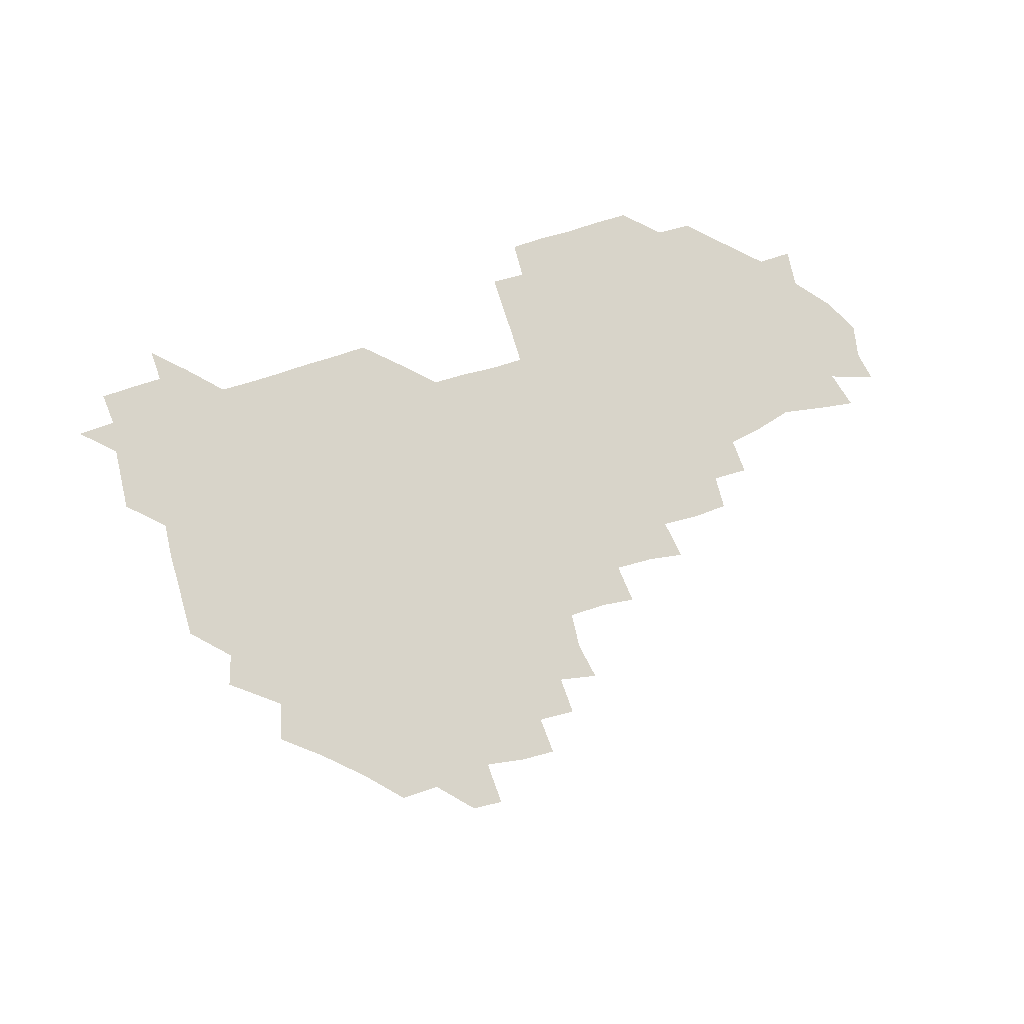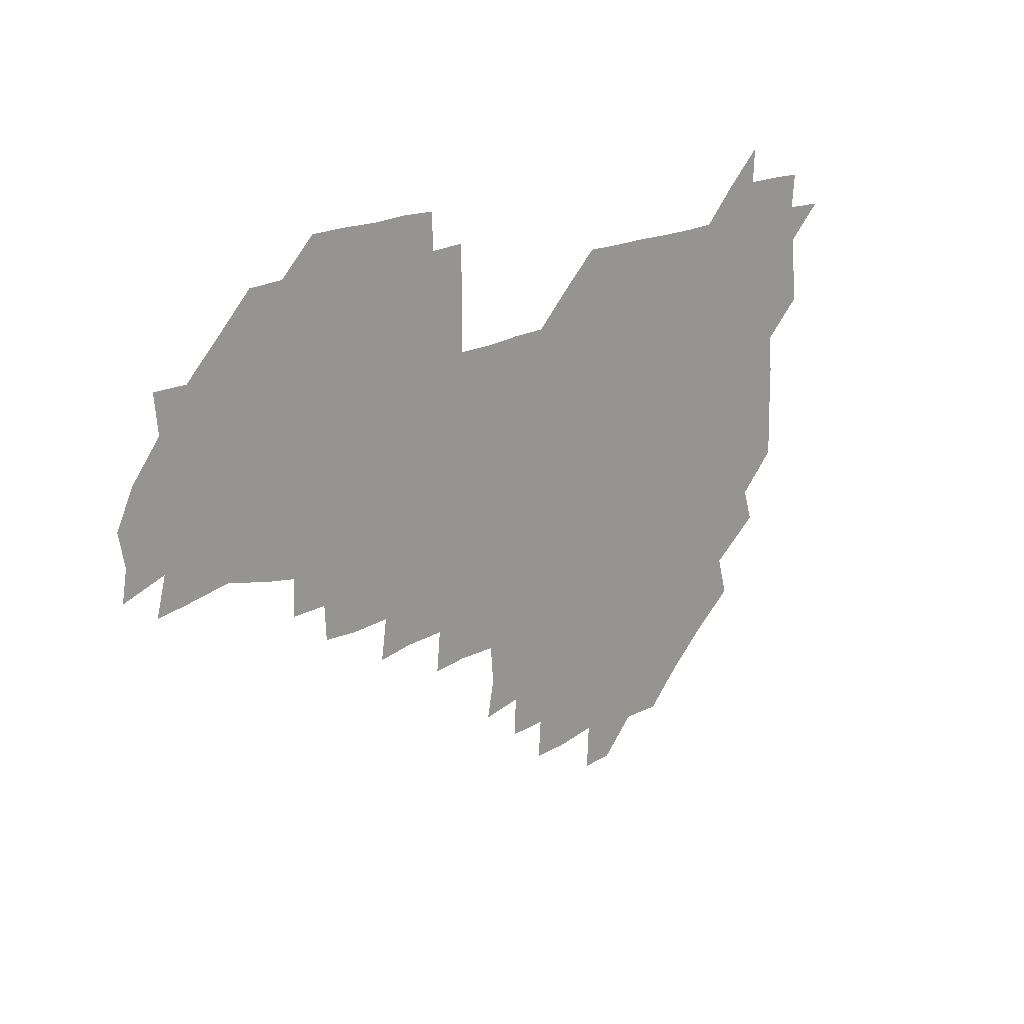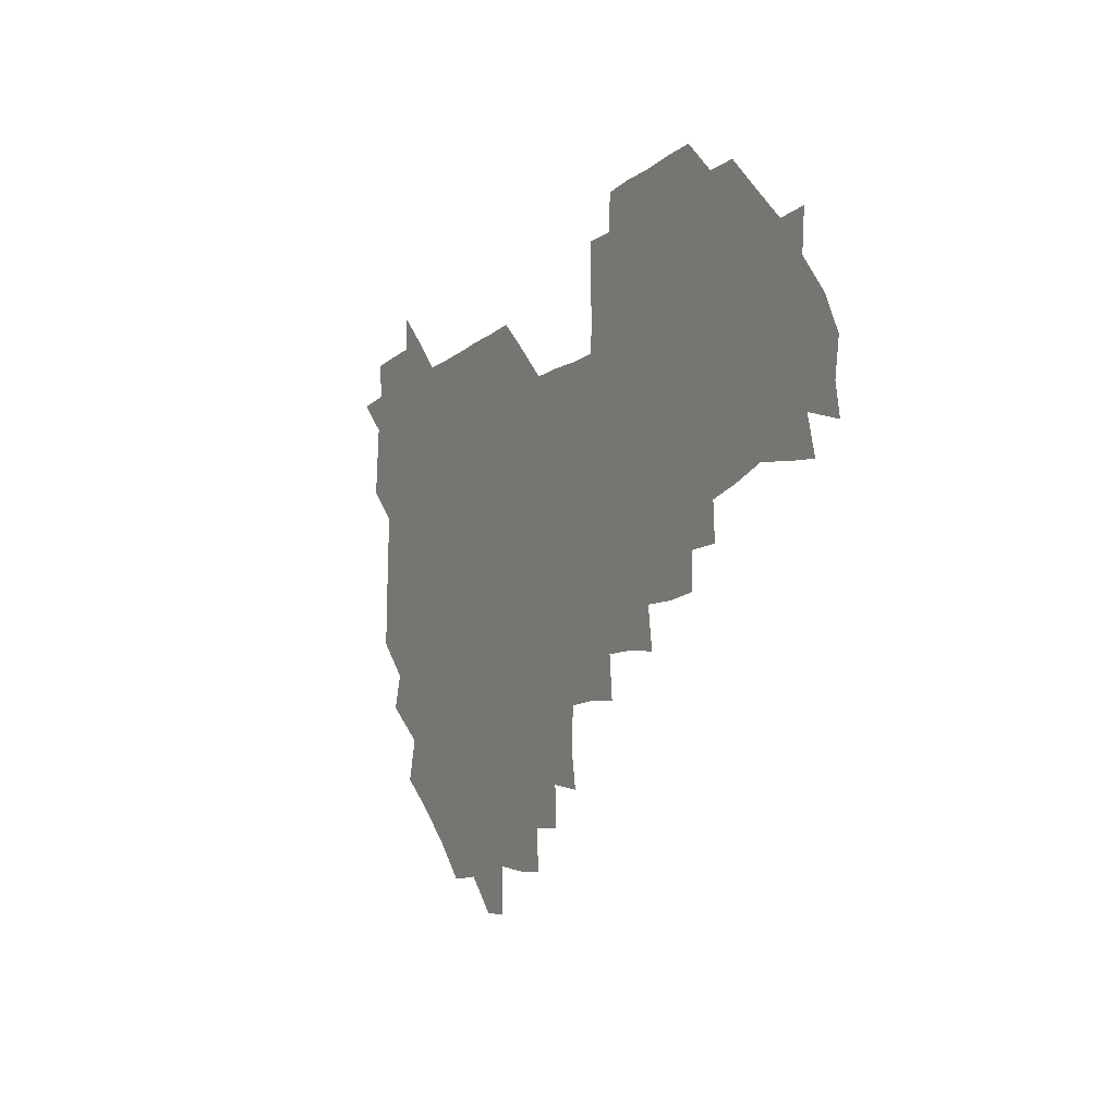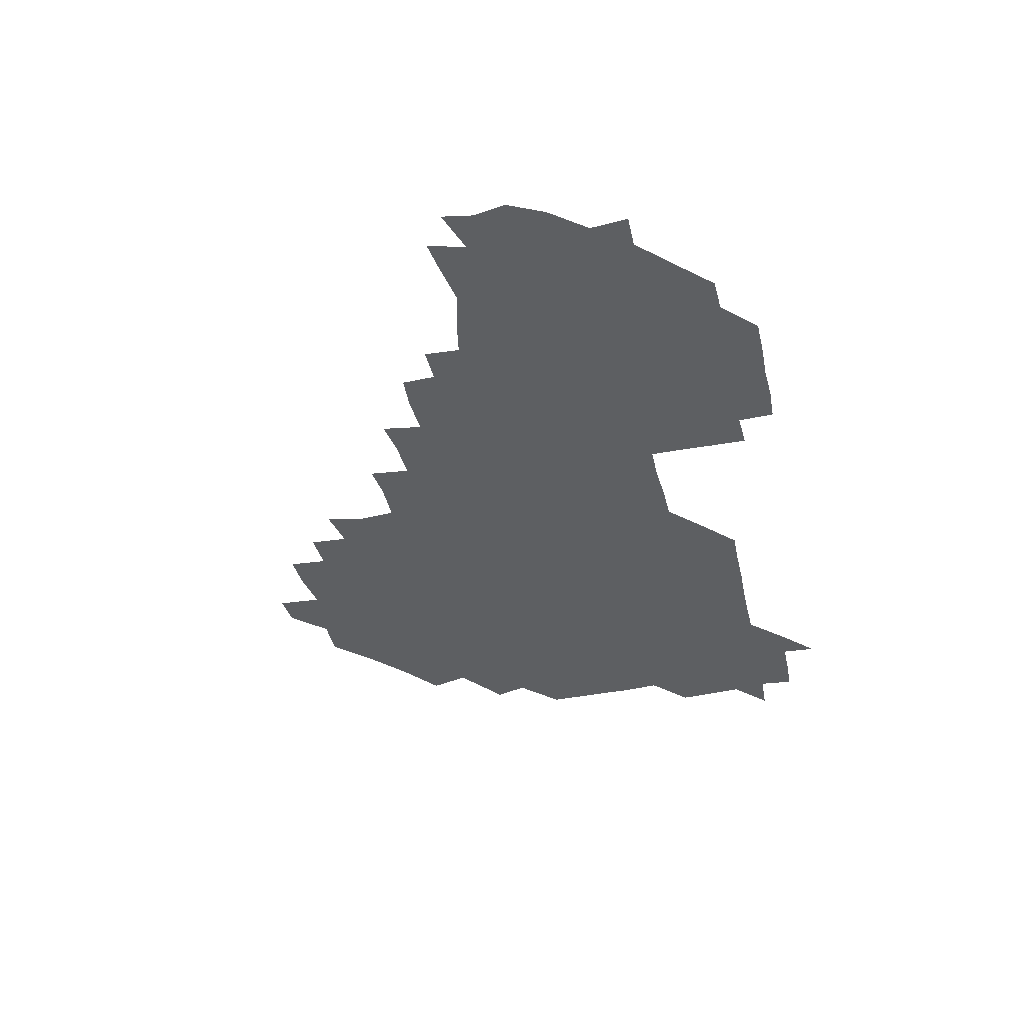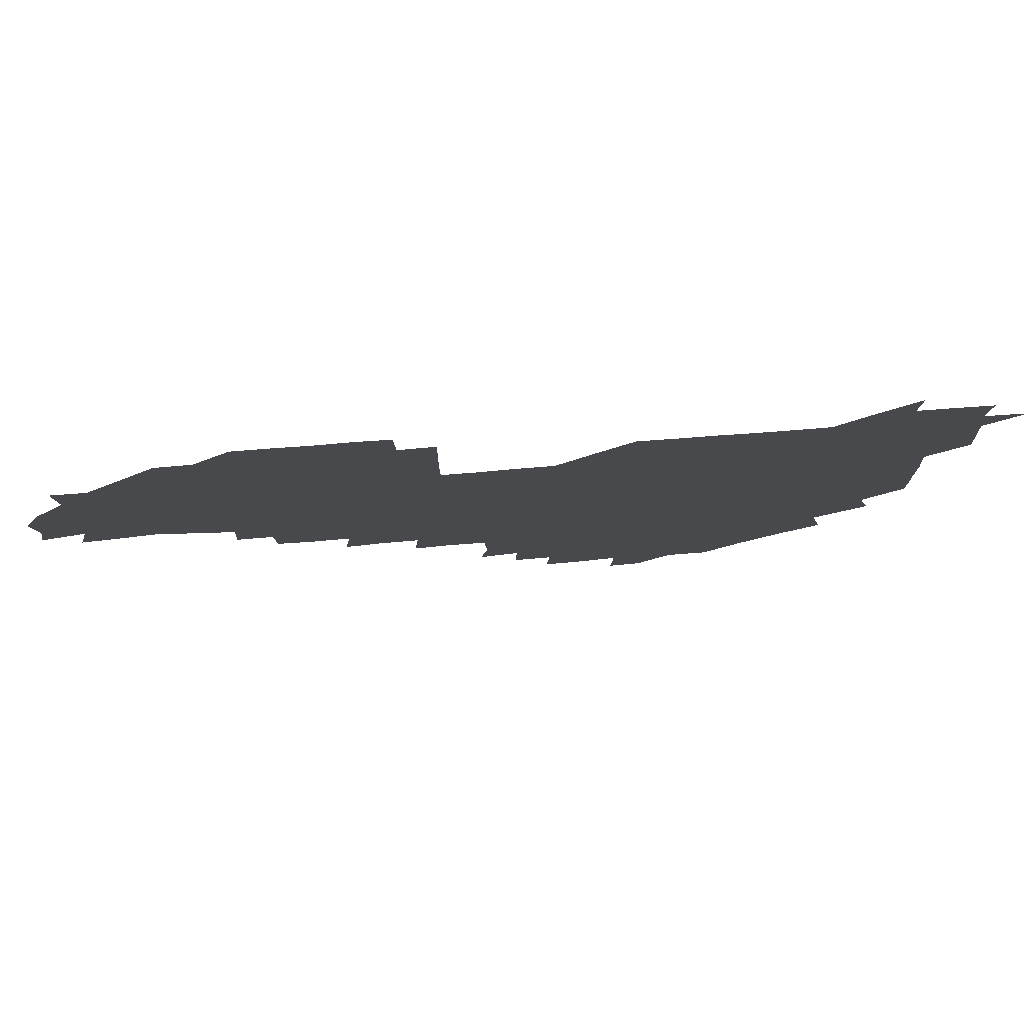
<metadata>
{"format":"obj","ext":"obj","renderer":"f3d","projection":"perspective","resolution":1024,"background":"white","views":[{"elev":75.5,"azim":-17.3,"up":"+Z"},{"elev":19.8,"azim":136.1,"up":"+Y"},{"elev":-10.3,"azim":62.8,"up":"+Y"},{"elev":-39.6,"azim":102.6,"up":"+Z"},{"elev":77.4,"azim":175.6,"up":"+Y"}]}
</metadata>
<code>
v 210.5 269.5 0
v 223.6 225.3 0
v 224.6 238.9 0
v 225.8 254.9 0
v 228.1 270.3 0
v 226.7 285.4 0
v 237.7 152.9 0
v 238 165.9 0
v 238.4 179.4 0
v 238.5 193.7 0
v 239.9 209.9 0
v 241 225.8 0
v 240.6 240.8 0
v 241.1 255.8 0
v 241.7 271.1 0
v 241.6 285.9 0
v 249.5 122.4 0
v 254 136.3 0
v 255.8 151.1 0
v 256.1 165.5 0
v 255 180.3 0
v 255.1 195.4 0
v 254.9 210.4 0
v 256.6 226 0
v 255.5 240.9 0
v 255.4 255.8 0
v 255.5 270.6 0
v 256.7 286 0
v 256.1 301 0
v 266.4 89.07 0
v 271 105.9 0
v 270.8 121.9 0
v 273.9 136.9 0
v 275.1 151.6 0
v 273 166.6 0
v 271.1 181.3 0
v 269.2 195.8 0
v 270.6 210.8 0
v 271.4 225.9 0
v 270.9 241 0
v 271.1 256 0
v 271.5 271.1 0
v 271.5 286 0
v 283.6 75.32 0
v 287.6 92.73 0
v 287.2 106.8 0
v 287 121.8 0
v 287.9 136.8 0
v 287.1 151.1 0
v 288.6 166.1 0
v 286.8 181.3 0
v 285.6 196.3 0
v 285.7 211.1 0
v 284.9 226 0
v 285.6 240.8 0
v 285.5 255.8 0
v 286.1 270.7 0
v 300.7 59.68 0
v 302.3 77.61 0
v 301.4 91.47 0
v 301.7 106.6 0
v 301.8 121.5 0
v 302.4 136.7 0
v 301.3 151 0
v 302.6 165.9 0
v 303 180.7 0
v 301.3 196.1 0
v 301.6 210.9 0
v 301.3 226.1 0
v 300.6 240.9 0
v 301 255.8 0
v 300.9 270.4 0
v 315.7 43.87 0
v 317 62.17 0
v 316.7 77.02 0
v 316.4 91.61 0
v 316.3 106.3 0
v 316.4 121.3 0
v 317.3 137.1 0
v 317.5 151.8 0
v 316.6 166 0
v 316.8 180.9 0
v 317.2 195.8 0
v 316.7 210.8 0
v 317.4 225.6 0
v 316.5 240.8 0
v 316.1 255.8 0
v 315.9 270.6 0
v 332.6 44.14 0
v 331.7 63.18 0
v 331.6 77.47 0
v 331.2 91.64 0
v 331.8 107.5 0
v 331.4 121.8 0
v 331.3 136.3 0
v 331.2 151.2 0
v 332 166.5 0
v 331.8 181 0
v 331.7 195.7 0
v 331.4 210.8 0
v 331.4 225.8 0
v 331.6 240.6 0
v 331.7 255.4 0
v 330.7 271 0
v 346.8 28.92 0
v 346.6 47.45 0
v 346 62.87 0
v 346.3 77.83 0
v 346.1 91.62 0
v 346.1 107.3 0
v 346 121.1 0
v 346.1 136.5 0
v 346.1 151.8 0
v 346.2 166.7 0
v 346.2 181 0
v 346.1 195.9 0
v 346.1 210.8 0
v 345.8 225.8 0
v 346.5 240.5 0
v 346.3 255.3 0
v 345.9 271 0
v 360.2 28.01 0
v 359.3 47.15 0
v 360.7 61.02 0
v 360.8 77.21 0
v 360.8 92.06 0
v 360.7 106.9 0
v 360.8 121.7 0
v 360.8 136.5 0
v 360.9 151.4 0
v 361 166.1 0
v 361 181.1 0
v 361 196 0
v 361 210.9 0
v 361.1 225.6 0
v 361 240.5 0
v 360.7 255.4 0
v 361 271.3 0
v 361 286 0
v 376.7 44.38 0
v 375.7 61.22 0
v 375.3 78.2 0
v 375.7 91.78 0
v 375.7 106.4 0
v 375.5 121.7 0
v 375.9 136.2 0
v 375.9 151.1 0
v 375.7 166.6 0
v 375.8 181.1 0
v 375.9 196 0
v 375.9 210.9 0
v 375.8 225.6 0
v 376.2 241.3 0
v 376.4 256.8 0
v 391.5 43.77 0
v 390.5 60.39 0
v 390.2 77.2 0
v 390.3 91.72 0
v 390.3 106.7 0
v 390.4 121.5 0
v 391 135.9 0
v 391 150.7 0
v 390.2 166.9 0
v 390.5 181.3 0
v 390.8 196 0
v 390.8 210.9 0
v 390.8 225.7 0
v 391.3 242 0
v 406.6 59.63 0
v 405.9 76.35 0
v 404.7 91.86 0
v 405.7 106.1 0
v 405.6 121.1 0
v 406.2 135.6 0
v 406 150.9 0
v 406 166 0
v 405.8 181.1 0
v 405.7 196.1 0
v 405.7 210.9 0
v 405.6 225.4 0
v 406.1 241.8 0
v 422.7 73.07 0
v 419.7 89.56 0
v 420.9 105.5 0
v 422.1 119.6 0
v 420.8 136.1 0
v 421.2 150.6 0
v 420.8 166.2 0
v 420.8 181.1 0
v 420.5 196.2 0
v 420.5 210.9 0
v 420.6 225.7 0
v 421.1 240.8 0
v 437.6 105.7 0
v 436.3 121.5 0
v 436.5 135.5 0
v 436.1 150.7 0
v 435.6 166.3 0
v 435.9 180.8 0
v 435 196.4 0
v 435.9 211 0
v 435.5 225.6 0
v 436.3 240.8 0
v 436.6 255.4 0
v 436.4 271.3 0
v 436.4 285.8 0
v 452.1 104 0
v 450.5 121.6 0
v 451 136.1 0
v 450.8 151.2 0
v 450.7 166.2 0
v 450.7 181 0
v 450.2 196.2 0
v 450.9 210.8 0
v 450.2 225.6 0
v 450.6 240.4 0
v 450.7 255.1 0
v 451 270.5 0
v 451.3 285.2 0
v 452.1 301.1 0
v 467.4 120.9 0
v 465.9 136.6 0
v 465.7 151.3 0
v 465 166.9 0
v 465.2 181.3 0
v 465.8 196.1 0
v 465.1 211.1 0
v 463.8 225.4 0
v 465.9 240.9 0
v 466.2 255.9 0
v 465.4 270.2 0
v 465.7 285 0
v 466.7 301.6 0
v 482.5 118.5 0
v 479.9 136 0
v 480.3 151.5 0
v 480.9 166.1 0
v 480.3 181.3 0
v 480.7 196 0
v 480.7 211 0
v 480.4 226 0
v 481.1 241.1 0
v 480.4 255.7 0
v 480.7 270.7 0
v 481 285.6 0
v 481.7 301 0
v 496.7 135.2 0
v 495.6 151.4 0
v 495.2 166.5 0
v 495.2 181.3 0
v 495.6 196 0
v 496 210.9 0
v 495.6 225.9 0
v 495.8 240.8 0
v 495.7 255.8 0
v 496.6 271.2 0
v 495.9 285.6 0
v 497.1 301.4 0
v 511.2 136.1 0
v 511.9 151 0
v 510.5 166.4 0
v 510.7 181.1 0
v 509.1 196.5 0
v 509.7 210.6 0
v 511.3 226 0
v 510.6 240.8 0
v 510.6 255.7 0
v 511.8 271.2 0
v 510 285.3 0
v 512 301.2 0
v 527.2 150.7 0
v 526.5 166.4 0
v 525.8 181.2 0
v 526.3 196.1 0
v 525.2 211 0
v 525.8 225.8 0
v 524.5 240.8 0
v 525 255.3 0
v 525.6 270.7 0
v 527.2 286.3 0
v 541.7 169.3 0
v 540.4 181.8 0
v 540.3 196.2 0
v 539.8 211 0
v 539.4 225.7 0
v 541.7 241 0
v 540.2 255.7 0
v 540.9 270.5 0
v 542.3 285.7 0
v 557.6 173.5 0
v 555.8 183.6 0
v 554.6 196.6 0
v 554.4 210.8 0
v 555.2 225.7 0
v 556.5 240.6 0
v 556 255.7 0
v 557.2 270.4 0
v 577.6 170 0
v 568.9 185.3 0
v 568.6 197 0
v 569.2 210.6 0
v 570.7 225.1 0
v 570.2 240 0
v 572.5 255 0
v 590.9 168.1 0
v 586.7 184.5 0
v 584.2 197.5 0
v 583.7 211 0
v 584.5 223.3 0
v 585.6 238.3 0
v 587.2 255.2 0
v 605.7 178.1 0
v 603.4 191.5 0
v 606 206.2 0
v 598.4 222.1 0
f 4 5 1
f 11 12 2
f 2 12 3
f 12 13 3
f 3 13 4
f 13 14 4
f 4 14 5
f 14 15 5
f 5 15 6
f 15 16 6
f 18 19 7
f 7 19 8
f 19 20 8
f 8 20 9
f 20 21 9
f 9 21 10
f 21 22 10
f 10 22 11
f 22 23 11
f 11 23 12
f 23 24 12
f 12 24 13
f 24 25 13
f 13 25 14
f 25 26 14
f 14 26 15
f 26 27 15
f 15 27 16
f 27 28 16
f 31 32 17
f 17 32 18
f 32 33 18
f 18 33 19
f 33 34 19
f 19 34 20
f 34 35 20
f 20 35 21
f 35 36 21
f 21 36 22
f 36 37 22
f 22 37 23
f 37 38 23
f 23 38 24
f 38 39 24
f 24 39 25
f 39 40 25
f 25 40 26
f 40 41 26
f 26 41 27
f 41 42 27
f 27 42 28
f 42 43 28
f 28 43 29
f 44 45 30
f 30 45 31
f 45 46 31
f 31 46 32
f 46 47 32
f 32 47 33
f 47 48 33
f 33 48 34
f 48 49 34
f 34 49 35
f 49 50 35
f 35 50 36
f 50 51 36
f 36 51 37
f 51 52 37
f 37 52 38
f 52 53 38
f 38 53 39
f 53 54 39
f 39 54 40
f 54 55 40
f 40 55 41
f 55 56 41
f 41 56 42
f 56 57 42
f 42 57 43
f 58 59 44
f 44 59 45
f 59 60 45
f 45 60 46
f 60 61 46
f 46 61 47
f 61 62 47
f 47 62 48
f 62 63 48
f 48 63 49
f 63 64 49
f 49 64 50
f 64 65 50
f 50 65 51
f 65 66 51
f 51 66 52
f 66 67 52
f 52 67 53
f 67 68 53
f 53 68 54
f 68 69 54
f 54 69 55
f 69 70 55
f 55 70 56
f 70 71 56
f 56 71 57
f 71 72 57
f 73 74 58
f 58 74 59
f 74 75 59
f 59 75 60
f 75 76 60
f 60 76 61
f 76 77 61
f 61 77 62
f 77 78 62
f 62 78 63
f 78 79 63
f 63 79 64
f 79 80 64
f 64 80 65
f 80 81 65
f 65 81 66
f 81 82 66
f 66 82 67
f 82 83 67
f 67 83 68
f 83 84 68
f 68 84 69
f 84 85 69
f 69 85 70
f 85 86 70
f 70 86 71
f 86 87 71
f 71 87 72
f 87 88 72
f 73 89 74
f 89 90 74
f 74 90 75
f 90 91 75
f 75 91 76
f 91 92 76
f 76 92 77
f 92 93 77
f 77 93 78
f 93 94 78
f 78 94 79
f 94 95 79
f 79 95 80
f 95 96 80
f 80 96 81
f 96 97 81
f 81 97 82
f 97 98 82
f 82 98 83
f 98 99 83
f 83 99 84
f 99 100 84
f 84 100 85
f 100 101 85
f 85 101 86
f 101 102 86
f 86 102 87
f 102 103 87
f 87 103 88
f 103 104 88
f 105 106 89
f 89 106 90
f 106 107 90
f 90 107 91
f 107 108 91
f 91 108 92
f 108 109 92
f 92 109 93
f 109 110 93
f 93 110 94
f 110 111 94
f 94 111 95
f 111 112 95
f 95 112 96
f 112 113 96
f 96 113 97
f 113 114 97
f 97 114 98
f 114 115 98
f 98 115 99
f 115 116 99
f 99 116 100
f 116 117 100
f 100 117 101
f 117 118 101
f 101 118 102
f 118 119 102
f 102 119 103
f 119 120 103
f 103 120 104
f 120 121 104
f 105 122 106
f 122 123 106
f 106 123 107
f 123 124 107
f 107 124 108
f 124 125 108
f 108 125 109
f 125 126 109
f 109 126 110
f 126 127 110
f 110 127 111
f 127 128 111
f 111 128 112
f 128 129 112
f 112 129 113
f 129 130 113
f 113 130 114
f 130 131 114
f 114 131 115
f 131 132 115
f 115 132 116
f 132 133 116
f 116 133 117
f 133 134 117
f 117 134 118
f 134 135 118
f 118 135 119
f 135 136 119
f 119 136 120
f 136 137 120
f 120 137 121
f 137 138 121
f 123 140 124
f 140 141 124
f 124 141 125
f 141 142 125
f 125 142 126
f 142 143 126
f 126 143 127
f 143 144 127
f 127 144 128
f 144 145 128
f 128 145 129
f 145 146 129
f 129 146 130
f 146 147 130
f 130 147 131
f 147 148 131
f 131 148 132
f 148 149 132
f 132 149 133
f 149 150 133
f 133 150 134
f 150 151 134
f 134 151 135
f 151 152 135
f 135 152 136
f 152 153 136
f 136 153 137
f 153 154 137
f 137 154 138
f 140 155 141
f 155 156 141
f 141 156 142
f 156 157 142
f 142 157 143
f 157 158 143
f 143 158 144
f 158 159 144
f 144 159 145
f 159 160 145
f 145 160 146
f 160 161 146
f 146 161 147
f 161 162 147
f 147 162 148
f 162 163 148
f 148 163 149
f 163 164 149
f 149 164 150
f 164 165 150
f 150 165 151
f 165 166 151
f 151 166 152
f 166 167 152
f 152 167 153
f 167 168 153
f 153 168 154
f 156 169 157
f 169 170 157
f 157 170 158
f 170 171 158
f 158 171 159
f 171 172 159
f 159 172 160
f 172 173 160
f 160 173 161
f 173 174 161
f 161 174 162
f 174 175 162
f 162 175 163
f 175 176 163
f 163 176 164
f 176 177 164
f 164 177 165
f 177 178 165
f 165 178 166
f 178 179 166
f 166 179 167
f 179 180 167
f 167 180 168
f 180 181 168
f 170 182 171
f 182 183 171
f 171 183 172
f 183 184 172
f 172 184 173
f 184 185 173
f 173 185 174
f 185 186 174
f 174 186 175
f 186 187 175
f 175 187 176
f 187 188 176
f 176 188 177
f 188 189 177
f 177 189 178
f 189 190 178
f 178 190 179
f 190 191 179
f 179 191 180
f 191 192 180
f 180 192 181
f 192 193 181
f 184 194 185
f 194 195 185
f 185 195 186
f 195 196 186
f 186 196 187
f 196 197 187
f 187 197 188
f 197 198 188
f 188 198 189
f 198 199 189
f 189 199 190
f 199 200 190
f 190 200 191
f 200 201 191
f 191 201 192
f 201 202 192
f 192 202 193
f 202 203 193
f 194 207 195
f 207 208 195
f 195 208 196
f 208 209 196
f 196 209 197
f 209 210 197
f 197 210 198
f 210 211 198
f 198 211 199
f 211 212 199
f 199 212 200
f 212 213 200
f 200 213 201
f 213 214 201
f 201 214 202
f 214 215 202
f 202 215 203
f 215 216 203
f 203 216 204
f 216 217 204
f 204 217 205
f 217 218 205
f 205 218 206
f 218 219 206
f 208 221 209
f 221 222 209
f 209 222 210
f 222 223 210
f 210 223 211
f 223 224 211
f 211 224 212
f 224 225 212
f 212 225 213
f 225 226 213
f 213 226 214
f 226 227 214
f 214 227 215
f 227 228 215
f 215 228 216
f 228 229 216
f 216 229 217
f 229 230 217
f 217 230 218
f 230 231 218
f 218 231 219
f 231 232 219
f 219 232 220
f 232 233 220
f 221 234 222
f 234 235 222
f 222 235 223
f 235 236 223
f 223 236 224
f 236 237 224
f 224 237 225
f 237 238 225
f 225 238 226
f 238 239 226
f 226 239 227
f 239 240 227
f 227 240 228
f 240 241 228
f 228 241 229
f 241 242 229
f 229 242 230
f 242 243 230
f 230 243 231
f 243 244 231
f 231 244 232
f 244 245 232
f 232 245 233
f 245 246 233
f 235 247 236
f 247 248 236
f 236 248 237
f 248 249 237
f 237 249 238
f 249 250 238
f 238 250 239
f 250 251 239
f 239 251 240
f 251 252 240
f 240 252 241
f 252 253 241
f 241 253 242
f 253 254 242
f 242 254 243
f 254 255 243
f 243 255 244
f 255 256 244
f 244 256 245
f 256 257 245
f 245 257 246
f 257 258 246
f 247 259 248
f 259 260 248
f 248 260 249
f 260 261 249
f 249 261 250
f 261 262 250
f 250 262 251
f 262 263 251
f 251 263 252
f 263 264 252
f 252 264 253
f 264 265 253
f 253 265 254
f 265 266 254
f 254 266 255
f 266 267 255
f 255 267 256
f 267 268 256
f 256 268 257
f 268 269 257
f 257 269 258
f 269 270 258
f 260 271 261
f 271 272 261
f 261 272 262
f 272 273 262
f 262 273 263
f 273 274 263
f 263 274 264
f 274 275 264
f 264 275 265
f 275 276 265
f 265 276 266
f 276 277 266
f 266 277 267
f 277 278 267
f 267 278 268
f 278 279 268
f 268 279 269
f 279 280 269
f 269 280 270
f 272 281 273
f 281 282 273
f 273 282 274
f 282 283 274
f 274 283 275
f 283 284 275
f 275 284 276
f 284 285 276
f 276 285 277
f 285 286 277
f 277 286 278
f 286 287 278
f 278 287 279
f 287 288 279
f 279 288 280
f 288 289 280
f 281 290 282
f 290 291 282
f 282 291 283
f 291 292 283
f 283 292 284
f 292 293 284
f 284 293 285
f 293 294 285
f 285 294 286
f 294 295 286
f 286 295 287
f 295 296 287
f 287 296 288
f 296 297 288
f 288 297 289
f 290 298 291
f 298 299 291
f 291 299 292
f 299 300 292
f 292 300 293
f 300 301 293
f 293 301 294
f 301 302 294
f 294 302 295
f 302 303 295
f 295 303 296
f 303 304 296
f 296 304 297
f 298 305 299
f 305 306 299
f 299 306 300
f 306 307 300
f 300 307 301
f 307 308 301
f 301 308 302
f 308 309 302
f 302 309 303
f 309 310 303
f 303 310 304
f 310 311 304
f 306 312 307
f 312 313 307
f 307 313 308
f 313 314 308
f 308 314 309
f 314 315 309
f 309 315 310

</code>
